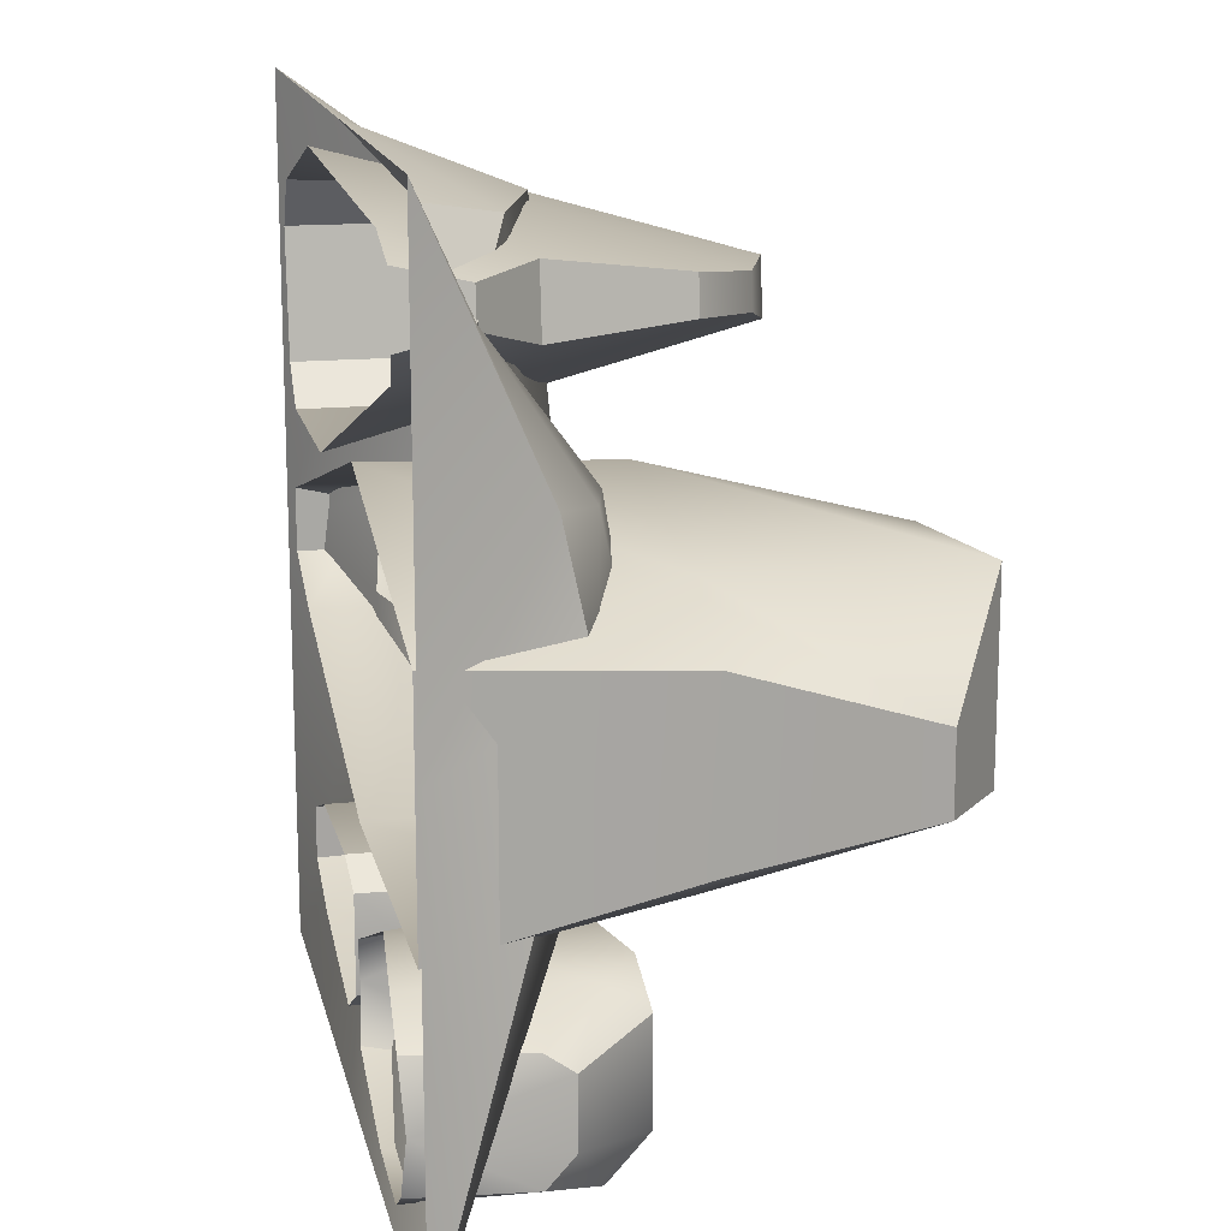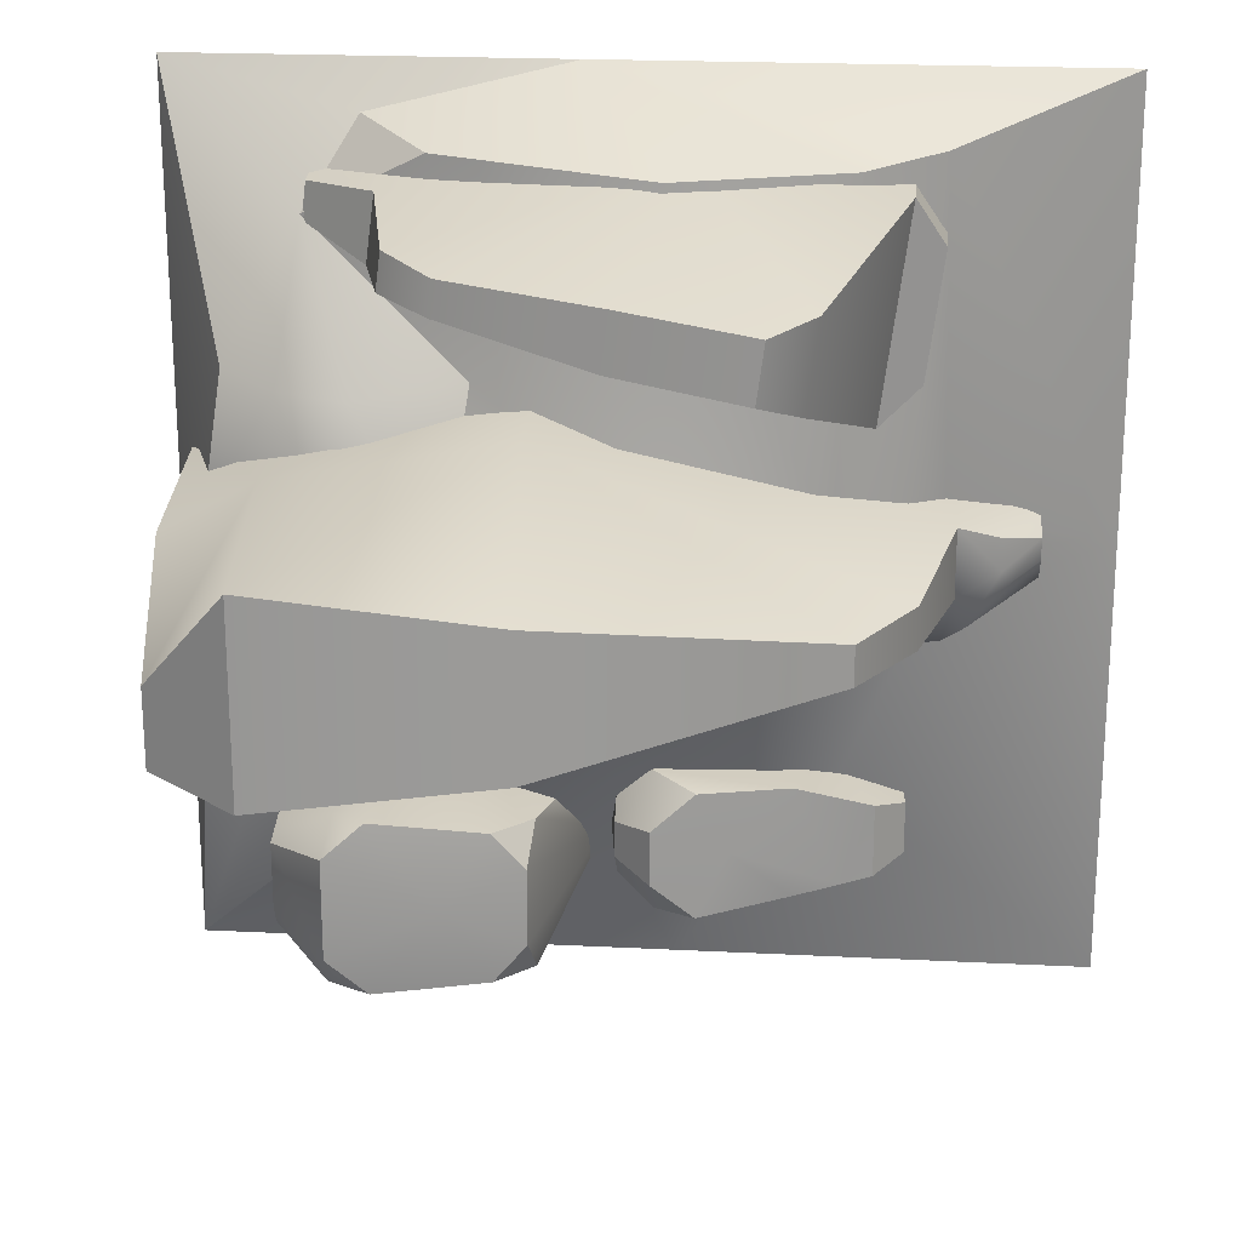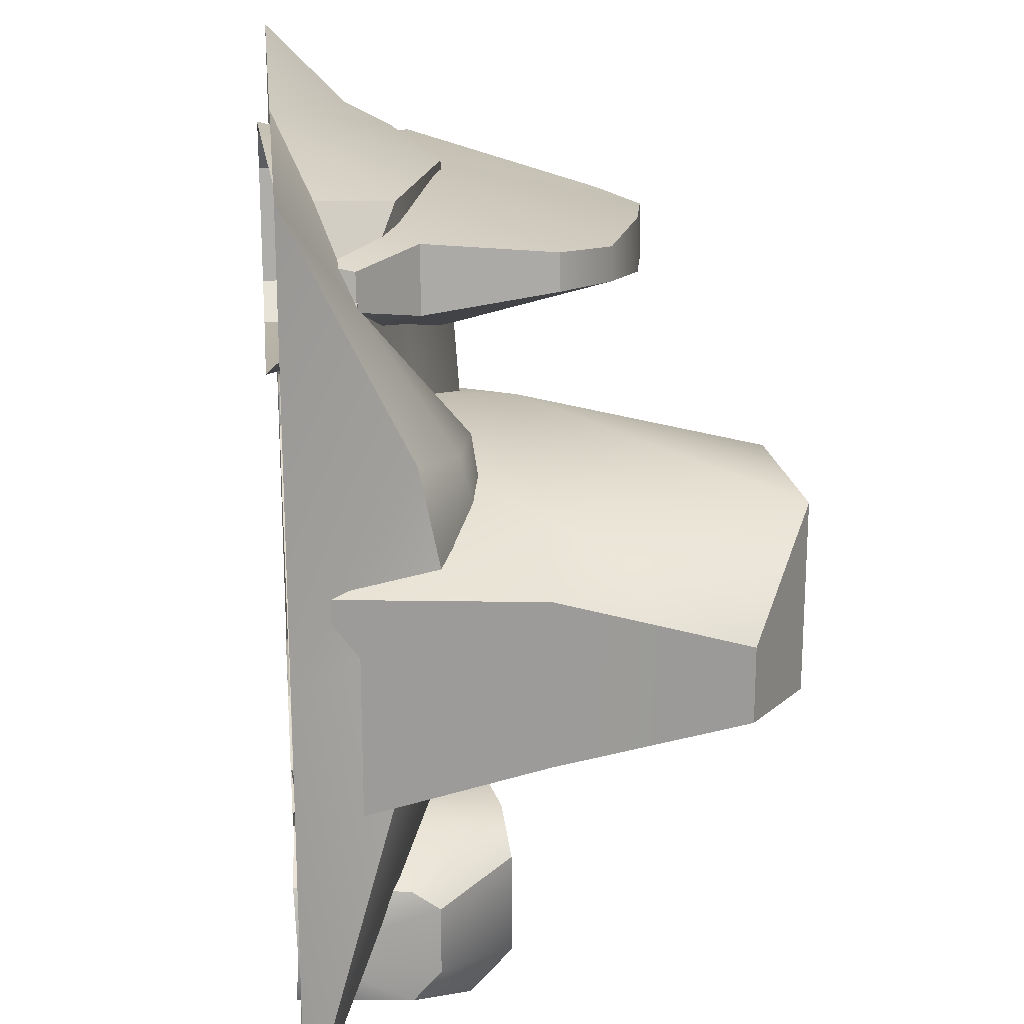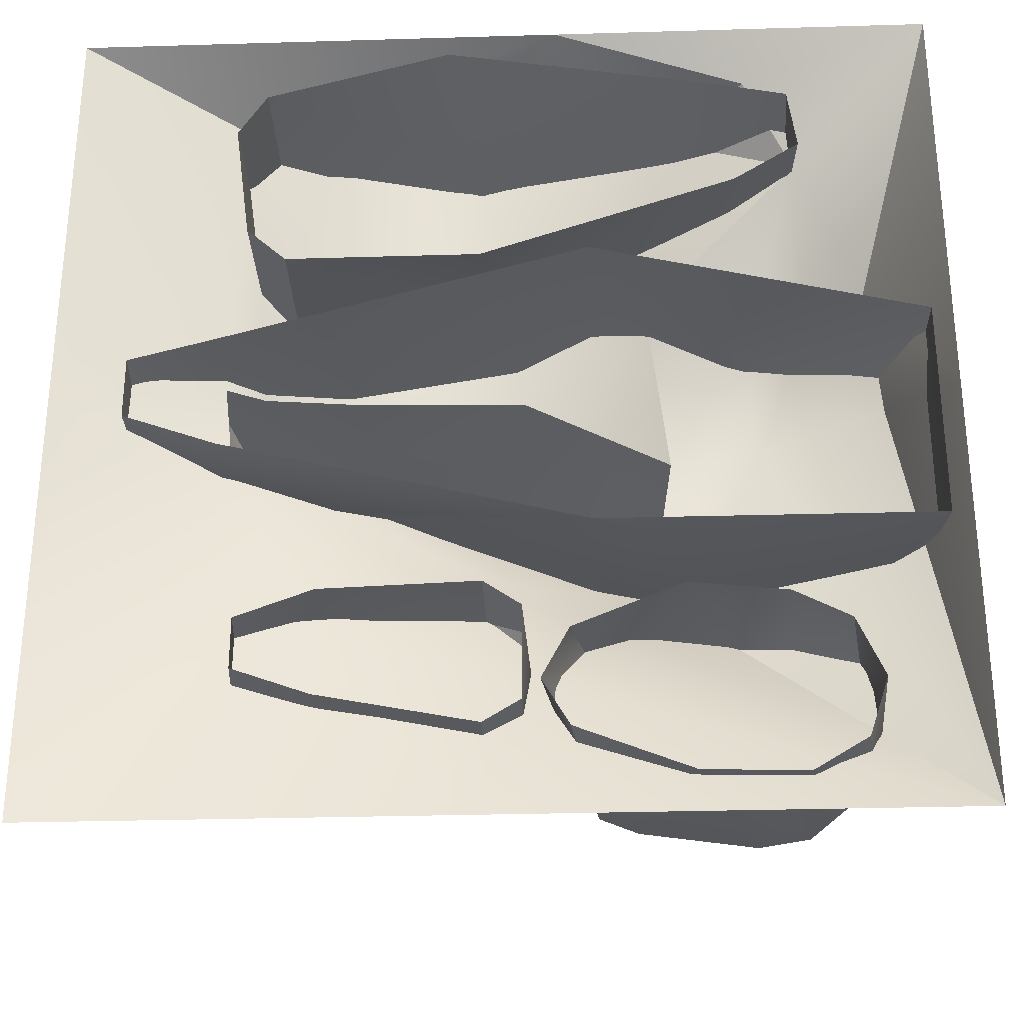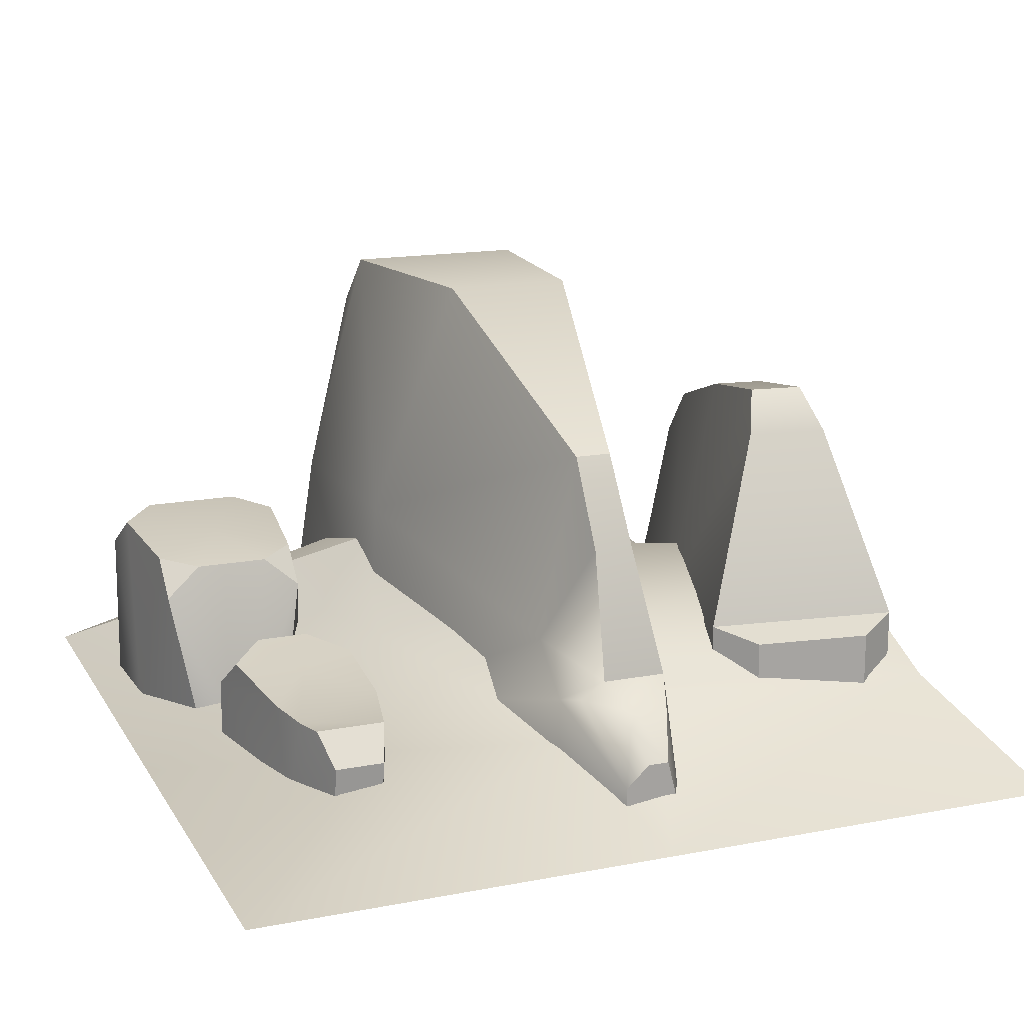
<metadata>
{"format":"obj","ext":"obj","renderer":"f3d","projection":"perspective","resolution":1024,"background":"white","views":[{"elev":15.2,"azim":77.9,"up":"+Z"},{"elev":21.1,"azim":-174.8,"up":"+Z"},{"elev":20.5,"azim":84.2,"up":"+Z"},{"elev":-29.6,"azim":2.5,"up":"+Z"},{"elev":16.3,"azim":-111.5,"up":"+Y"}]}
</metadata>
<code>
g OBJ_SmallRock_08
v -0.06453 0.003387 -0.9
v 0.06517 0.1027 -0.5937
v -0.3762 0.1036 -0.4788
v -0.9 0.003387 -0.9
v 0.9 0.003387 -0.9
v 0.2302 0.2328 -0.408
v 0.2902 0.381 -0.2728
v 0.02222 0.2278 -0.3261
v -0.1583 0.2015 -0.2562
v -0.5484 0.1354 -0.07745
v -0.9 0.003387 -1.574e-06
v -0.105 0.3063 -0.1489
v -0.5714 0.1501 0.1068
v -0.553 0.1731 0.7817
v -0.9 0.003387 0.9
v -0.5011 0.2288 0.1294
v -0.4009 0.2654 0.7604
v -0.3352 0.3208 0.1733
v -0.0603 0.3498 0.7539
v 0.03045 0.3844 0.2034
v 0.2927 0.2717 0.3641
v 0.3397 0.3697 0.03569
v 0.3698 0.2331 0.7725
v 0.6167 0.1464 0.6378
v -0.9 0.003387 0.9
v -0.553 0.1731 0.7817
v 0.1125 0.003387 0.9
v -0.4009 0.2654 0.7604
v -0.0603 0.3498 0.7539
v 0.3698 0.2331 0.7725
v 0.5121 0.07585 0.8106
v 0.5121 0.07585 0.8106
v 0.9 0.003387 0.9
v 0.1125 0.003387 0.9
v 0.6167 0.1464 0.6378
v 0.7551 0.2454 0.3742
v 0.6405 0.3285 0.354
v 0.786 0.2987 0.1113
v 0.5309 0.4028 0.07504
v 0.4986 0.3631 0.3483
v 0.3397 0.3697 0.03569
v 0.2927 0.2717 0.3641
v 0.4361 0.385 -0.156
v 0.9 0.003387 -0.9
v 0.2902 0.381 -0.2728
v 0.9 0.003387 -1.574e-06
v 0.7551 0.2454 0.3742
v 0.786 0.2987 0.1113
v 0.9 0.003387 0.9
v 0.9 0.003387 -0.9
v 0.3698 0.2331 0.7725
v 0.6167 0.1464 0.6378
v 0.5121 0.07585 0.8106
v 0.1254 1.005 -0.09838
v 0.5918 1.001 0.2199
v 0.1254 1.005 0.1764
v 0.5918 1.001 -0.1697
v -0.4168 0.7295 0.06207
v -0.4164 0.7296 -0.01588
v 0.1769 0.004313 -0.2948
v 0.6434 0.4813 -0.2939
v 0.1769 0.4813 -0.2781
v 0.8584 0.004313 -0.2959
v -0.4191 0.3299 -0.1002
v 0.5918 1.001 -0.1697
v 0.8302 0.4813 -0.1978
v 0.7702 0.8724 -0.1533
v -0.4164 0.7296 -0.01588
v -0.5237 0.5498 -0.01604
v -0.5908 0.2781 -0.02117
v -0.5688 0.2439 -0.1155
v -0.613 0.2532 -0.08466
v -0.6763 0.2341 0.02014
v -0.5908 0.2781 0.1171
v -0.677 0.2341 0.0847
v -0.6973 0.2084 -0.006795
v -0.7508 0.09815 -0.03802
v -0.7508 0.1441 0.01138
v -0.7508 0.1441 0.05597
v -0.5611 0.004313 -0.1081
v -0.7508 0.004313 -0.03908
v 0.1254 1.005 -0.09838
v -0.7508 0.09815 -0.03802
v -0.7508 0.1441 0.05597
v -0.7508 0.004313 0.09127
v -0.7508 0.1441 0.01138
v -0.7508 0.004313 -0.03908
v 0.1769 0.004313 0.3399
v -0.5908 0.2781 0.1171
v 0.1769 0.4813 0.3219
v -0.5908 0.004313 0.1329
v 0.6434 0.4813 0.2376
v 0.8584 0.004313 0.1718
v 0.5918 1.001 0.2199
v 0.1254 1.005 0.1764
v 0.8302 0.4813 0.1348
v 0.7702 0.8724 0.001707
v -0.7508 0.004313 0.09127
v -0.4168 0.7295 0.06207
v -0.5233 0.5514 0.06805
v 0.8584 0.004313 0.1718
v 0.8302 0.4813 -0.1978
v 0.8584 0.004313 -0.2959
v 0.8302 0.4813 0.1348
v 0.7702 0.8724 0.001707
v 0.7702 0.8724 -0.1533
v 0.5918 1.001 -0.1697
v 0.7702 0.8724 0.001707
v 0.5918 1.001 0.2199
v 0.7702 0.8724 -0.1533
v -0.5233 0.5514 0.06805
v -0.4164 0.7296 -0.01588
v -0.4168 0.7295 0.06207
v -0.5237 0.5498 -0.01604
v -0.5908 0.2781 -0.02117
v -0.5908 0.2781 0.1171
v -0.5908 0.2781 0.1171
v -0.7508 0.004313 0.09127
v -0.677 0.2341 0.0847
v -0.7508 0.1441 0.05597
v 0.007822 0.7526 0.5258
v 0.2988 0.6561 0.6561
v -0.006804 0.7526 0.6368
v 0.3077 0.6561 0.5886
v -0.245 0.7961 0.4904
v -0.2601 0.7961 0.6051
v 0.4121 0.5417 0.5991
v 0.4023 0.5417 0.6737
v 0.4819 0.03141 0.5234
v -0.05254 0.2368 0.3779
v -0.04362 -0.0222 0.3102
v 0.4748 0.2724 0.5771
v -0.4392 -0.0222 0.3101
v -0.4392 0.3102 0.3101
v 0.6133 0.1464 0.626
v 0.6172 0.01401 0.5965
v -0.3226 0.7122 0.4503
v -0.245 0.7961 0.4904
v 0.007822 0.7526 0.5258
v 0.3077 0.6561 0.5886
v 0.4121 0.5417 0.5991
v -0.5202 -0.0222 0.3848
v -0.5533 0.2854 0.636
v -0.5533 -0.0222 0.636
v -0.5202 0.2854 0.3848
v -0.4392 0.3102 0.3101
v -0.3455 0.7122 0.6238
v -0.4943 0.3102 0.729
v -0.3226 0.7122 0.4503
v -0.245 0.7961 0.4904
v -0.2601 0.7961 0.6051
v -0.4943 -0.0222 0.729
v -0.1034 0.2368 0.7637
v -0.1123 -0.0222 0.8314
v -0.4943 0.3102 0.729
v 0.4501 0.01772 0.7649
v 0.4571 0.2724 0.7111
v 0.6036 0.1464 0.6997
v 0.5997 0.01401 0.7292
v -0.3455 0.7122 0.6238
v -0.2601 0.7961 0.6051
v -0.006804 0.7526 0.6368
v 0.2988 0.6561 0.6561
v 0.4023 0.5417 0.6737
v 0.5997 0.01401 0.7292
v 0.6133 0.1464 0.626
v 0.6172 0.01401 0.5965
v 0.6036 0.1464 0.6997
v 0.4571 0.2724 0.7111
v 0.4121 0.5417 0.5991
v 0.4748 0.2724 0.5771
v 0.4023 0.5417 0.6737
v -0.4392 -0.0222 0.3101
v -0.5202 0.2854 0.3848
v -0.5202 -0.0222 0.3848
v -0.4392 0.3102 0.3101
v -0.4943 -0.0222 0.729
v -0.5533 0.2854 0.636
v -0.4943 0.3102 0.729
v -0.5533 -0.0222 0.636
v -0.4392 0.3102 0.3101
v -0.5533 0.2854 0.636
v -0.5202 0.2854 0.3848
v -0.4943 0.3102 0.729
v 0.4571 0.2724 0.7111
v 0.6133 0.1464 0.626
v 0.6036 0.1464 0.6997
v 0.4748 0.2724 0.5771
v -0.5062 0.001281 -0.4936
v -0.5178 0.136 -0.5991
v -0.5178 0.136 -0.4936
v -0.5062 0.001281 -0.5991
v -0.1218 0.2494 -0.7032
v -0.03517 0.1782 -0.7188
v -0.03517 0.2682 -0.6288
v 0.03935 0.1849 -0.6101
v 0.03935 0.1249 -0.6701
v -0.03517 0.2682 -0.5162
v -0.03517 0.1782 -0.4262
v -0.1218 0.2494 -0.4418
v 0.03935 0.1849 -0.535
v 0.03935 0.1249 -0.475
v -0.3984 0.2034 -0.6405
v -0.4593 0.2034 -0.4723
v -0.4593 0.2034 -0.6203
v -0.3032 0.2131 -0.4378
v -0.1847 0.2374 -0.5677
v -0.3032 0.2131 -0.4378
v -0.1218 0.2494 -0.4418
v -0.03517 0.2682 -0.5162
v -0.03517 0.2682 -0.6288
v -0.1218 0.2494 -0.7032
v -0.3042 0.2129 -0.6657
v -0.1218 0.2494 -0.7032
v -0.4593 0.2034 -0.6203
v -0.5178 0.136 -0.4936
v -0.5178 0.136 -0.5991
v -0.4593 0.2034 -0.4723
v -0.03517 0.001281 -0.7188
v 0.03935 0.1249 -0.6701
v -0.03517 0.1782 -0.7188
v 0.03935 0.006956 -0.6701
v -0.03517 0.2682 -0.5162
v 0.03935 0.1849 -0.6101
v 0.03935 0.1849 -0.535
v -0.03517 0.2682 -0.6288
v -0.03517 0.001281 -0.4262
v 0.03935 0.1249 -0.475
v 0.03935 0.006956 -0.475
v -0.03517 0.1782 -0.4262
v 0.03935 0.006956 -0.475
v 0.05324 0.101 -0.5725
v 0.03935 0.006956 -0.6701
v 0.03935 0.1249 -0.6701
v 0.03935 0.1849 -0.6101
v 0.03935 0.1849 -0.535
v 0.03935 0.1249 -0.475
v -0.3042 0.2129 -0.6657
v -0.03517 0.1782 -0.7188
v -0.1218 0.2494 -0.7032
v -0.3516 0.001281 -0.6559
v -0.03517 0.001281 -0.7188
v -0.3984 0.2034 -0.6405
v -0.4593 0.2034 -0.6203
v -0.5178 0.136 -0.5991
v -0.5062 0.001281 -0.5991
v -0.03517 0.001281 -0.4262
v -0.3516 0.001281 -0.4368
v -0.03517 0.1782 -0.4262
v -0.3032 0.2131 -0.4378
v -0.1218 0.2494 -0.4418
v -0.4593 0.2034 -0.4723
v -0.5178 0.136 -0.4936
v -0.5062 0.001281 -0.4936
v 0.4856 0.4204 -0.8061
v 0.5802 0.3483 -0.8189
v 0.5692 0.4328 -0.7322
v 0.6938 0.2815 -0.7016
v 0.7011 0.2255 -0.759
v 0.6938 0.2815 -0.5626
v 0.5692 0.4328 -0.5224
v 0.5692 0.4328 -0.5224
v 0.5596 0.3483 -0.4642
v 0.4856 0.4204 -0.4484
v 0.6938 0.2815 -0.5626
v 0.6875 0.2255 -0.5241
v 0.3498 0.018 -0.4284
v 0.5444 0.001281 -0.4583
v 0.6875 0.2255 -0.5241
v 0.6569 -0.004242 -0.5202
v 0.2523 0.3946 -0.4719
v 0.1762 0.3183 -0.4721
v 0.1295 0.001281 -0.5265
v 0.1762 0.3183 -0.7824
v 0.2523 0.3946 -0.7826
v 0.186 0.3847 -0.7059
v 0.1762 0.3183 -0.4721
v 0.186 0.3847 -0.5486
v 0.2523 0.3946 -0.4719
v 0.4856 0.4204 -0.4484
v 0.3458 0.4212 -0.6273
v 0.5692 0.4328 -0.5224
v 0.5692 0.4328 -0.7322
v 0.4856 0.4204 -0.8061
v 0.2523 0.3946 -0.7826
v 0.186 0.3847 -0.7059
v 0.186 0.3847 -0.5486
v 0.2523 0.3946 -0.4719
v 0.565 0.001281 -0.8248
v 0.7011 0.2255 -0.759
v 0.5802 0.3483 -0.8189
v 0.6706 -0.004242 -0.7629
v 0.3606 0.003611 -0.8194
v 0.4856 0.4204 -0.8061
v 0.2523 0.3946 -0.7826
v 0.1762 0.3183 -0.7824
v 0.1295 0.001281 -0.728
v 0.1762 0.3183 -0.7824
v 0.6706 -0.004242 -0.7629
v 0.7112 0.001032 -0.6403
v 0.7011 0.2255 -0.759
v 0.6938 0.2815 -0.7016
v 0.6938 0.2815 -0.5626
v 0.6875 0.2255 -0.5241
v 0.6569 -0.004242 -0.5202
v 0.1295 0.001281 -0.5265
v 0.07336 0.01051 -0.6273
v 0.1762 0.3183 -0.4721
v 0.186 0.3847 -0.5486
v 0.186 0.3847 -0.7059
v 0.1762 0.3183 -0.7824
v 0.1762 0.3183 -0.7824
v 0.1295 0.001281 -0.728
f 1 2 3
f 3 4 1
f 1 5 2
f 5 6 2
f 6 5 7
f 8 6 7
f 2 8 3
f 8 2 6
f 3 8 9
f 4 3 10
f 3 9 10
f 4 10 11
f 10 9 12
f 12 8 7
f 8 12 9
f 11 10 13
f 14 11 13
f 11 14 15
f 16 14 13
f 14 16 17
f 16 18 17
f 18 19 17
f 19 18 20
f 21 19 20
f 20 22 21
f 19 21 23
f 21 24 23
f 25 26 27
f 28 27 26
f 29 27 28
f 30 27 29
f 31 27 30
f 32 33 34
f 35 33 32
f 33 35 36
f 36 35 37
f 38 36 37
f 37 39 38
f 39 37 40
f 37 35 40
f 40 41 39
f 41 40 42
f 40 35 42
f 41 43 39
f 39 44 38
f 39 43 44
f 44 43 45
f 45 43 41
f 46 47 48
f 47 46 49
f 48 50 46
f 51 52 53
f 54 55 56
f 55 54 57
f 58 54 56
f 54 58 59
f 60 61 62
f 61 60 63
f 60 62 64
f 61 65 62
f 63 66 61
f 61 67 65
f 67 61 66
f 62 68 64
f 69 64 68
f 69 70 64
f 70 71 64
f 60 64 71
f 71 70 72
f 73 72 70
f 74 73 70
f 73 74 75
f 72 73 76
f 76 77 72
f 77 71 72
f 77 76 78
f 75 79 73
f 73 79 76
f 76 79 78
f 71 77 80
f 60 71 80
f 81 80 77
f 68 62 82
f 62 65 82
f 83 84 85
f 84 83 86
f 83 85 87
f 88 89 90
f 89 88 91
f 92 88 90
f 88 92 93
f 90 94 92
f 94 90 95
f 92 96 93
f 92 97 96
f 97 92 94
f 91 98 89
f 95 90 99
f 99 90 100
f 100 90 89
f 101 102 103
f 102 101 104
f 105 102 104
f 102 105 106
f 107 108 109
f 108 107 110
f 111 112 113
f 112 111 114
f 111 115 114
f 116 115 111
f 117 118 119
f 119 118 120
f 121 122 123
f 122 121 124
f 123 125 121
f 125 123 126
f 127 122 124
f 122 127 128
f 129 130 131
f 130 129 132
f 130 133 131
f 133 130 134
f 129 135 132
f 135 129 136
f 134 130 137
f 137 130 138
f 138 130 139
f 139 130 140
f 140 130 141
f 141 130 132
f 142 143 144
f 143 142 145
f 146 147 148
f 147 146 149
f 150 147 149
f 147 150 151
f 152 153 154
f 153 152 155
f 153 156 154
f 156 153 157
f 158 156 157
f 156 158 159
f 160 153 155
f 161 153 160
f 162 153 161
f 163 153 162
f 164 153 163
f 153 164 157
f 165 166 167
f 166 165 168
f 169 170 171
f 170 169 172
f 173 174 175
f 174 173 176
f 177 178 179
f 178 177 180
f 181 182 183
f 182 181 184
f 185 186 187
f 186 185 188
f 189 190 191
f 190 189 192
f 193 194 195
f 194 196 195
f 196 194 197
f 198 199 200
f 201 199 198
f 199 201 202
f 203 204 205
f 204 203 206
f 203 207 208
f 208 207 209
f 209 207 210
f 210 207 211
f 211 207 212
f 213 207 203
f 214 207 213
f 215 216 217
f 216 215 218
f 219 220 221
f 220 219 222
f 223 224 225
f 224 223 226
f 227 228 229
f 228 227 230
f 231 232 233
f 233 232 234
f 234 232 235
f 235 232 236
f 236 232 237
f 237 232 231
f 238 239 240
f 239 238 241
f 239 241 242
f 238 243 241
f 244 241 243
f 245 241 244
f 246 241 245
f 247 248 249
f 250 249 248
f 249 250 251
f 250 248 252
f 252 248 253
f 253 248 254
f 255 256 257
f 256 258 257
f 258 256 259
f 260 257 258
f 257 260 261
f 262 263 264
f 265 263 262
f 263 265 266
f 263 267 264
f 268 267 263
f 269 268 263
f 268 269 270
f 264 267 271
f 271 267 272
f 272 267 273
f 274 275 276
f 277 278 279
f 280 281 282
f 282 281 283
f 283 281 284
f 284 281 285
f 285 281 286
f 286 281 287
f 287 281 288
f 288 281 280
f 289 290 291
f 290 289 292
f 291 293 289
f 294 293 291
f 295 293 294
f 296 293 295
f 297 293 298
f 299 300 301
f 301 300 302
f 302 300 303
f 303 300 304
f 304 300 305
f 306 307 308
f 308 307 309
f 309 307 310
f 310 307 311
f 312 307 313

</code>
